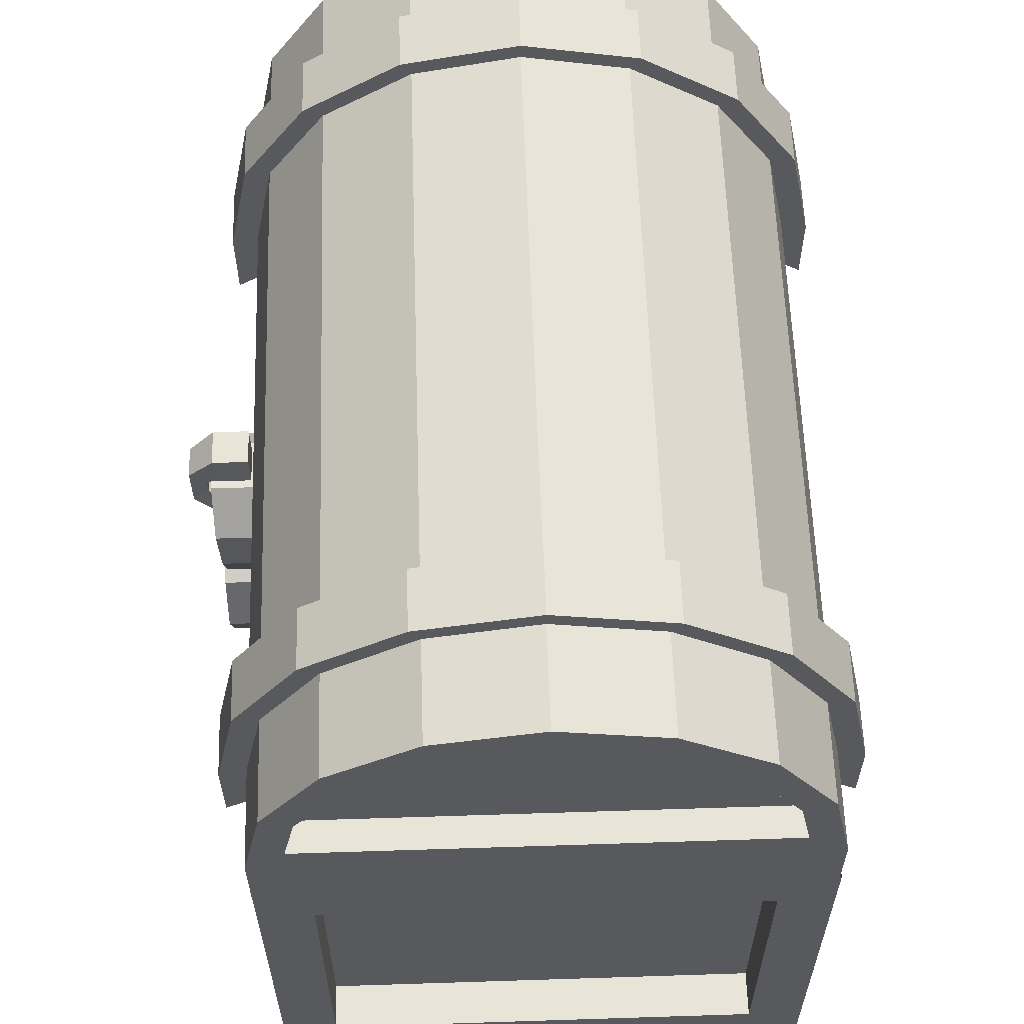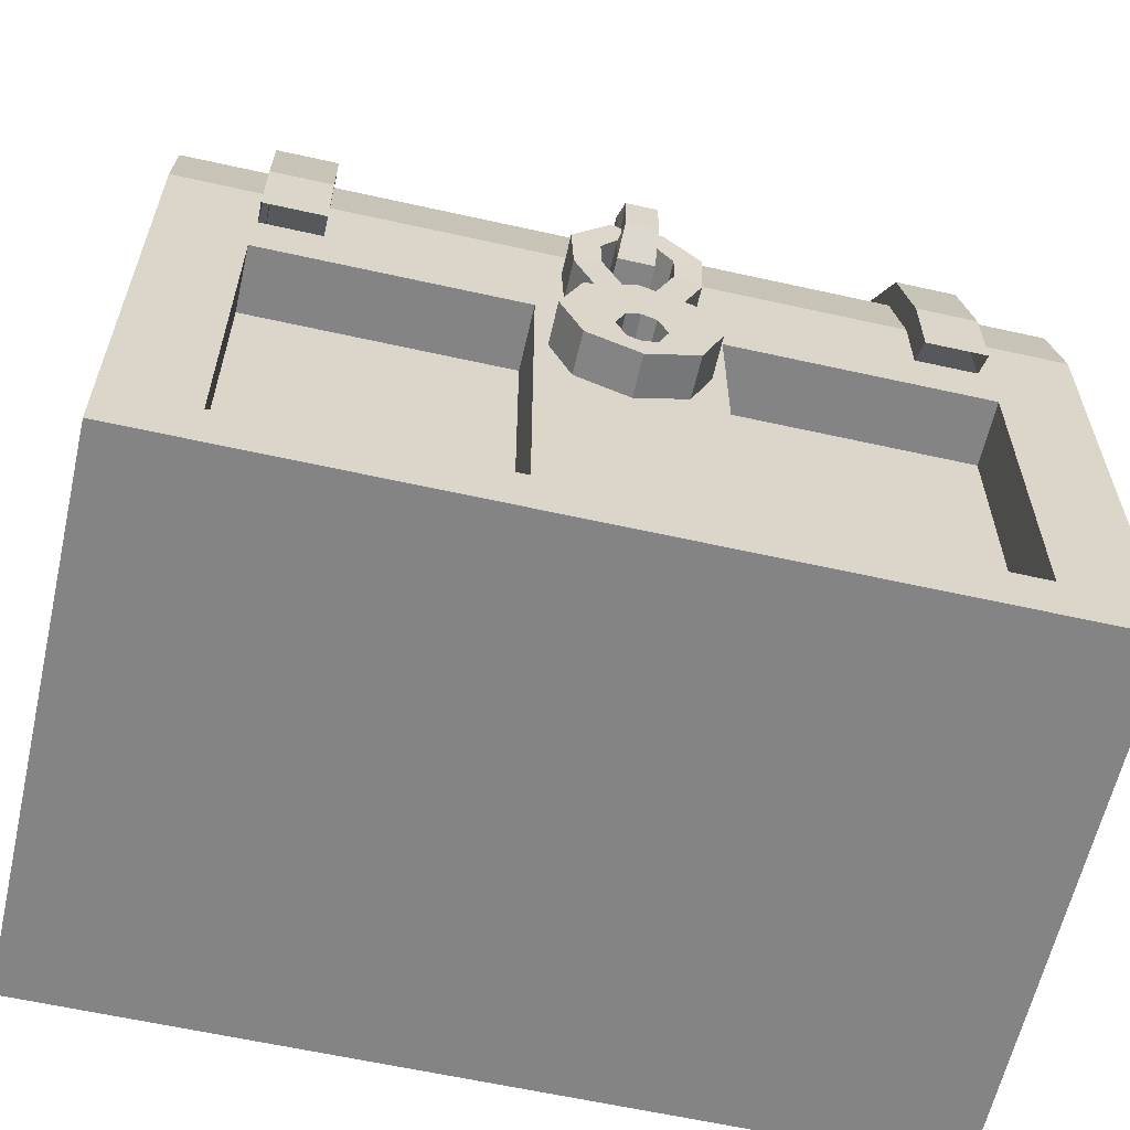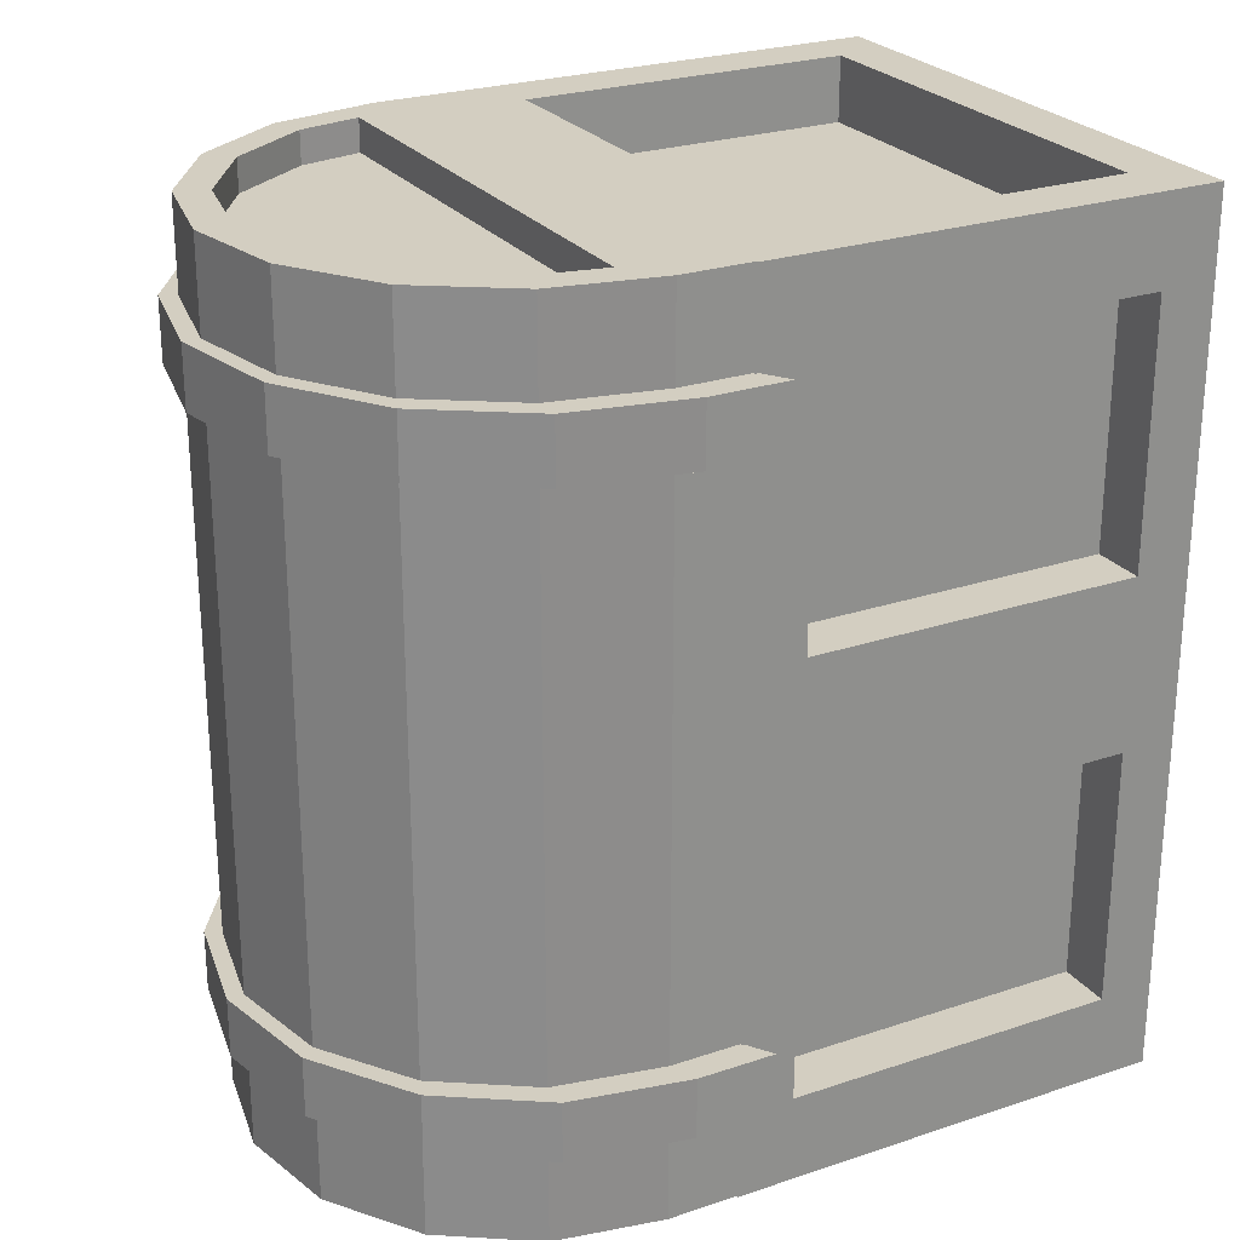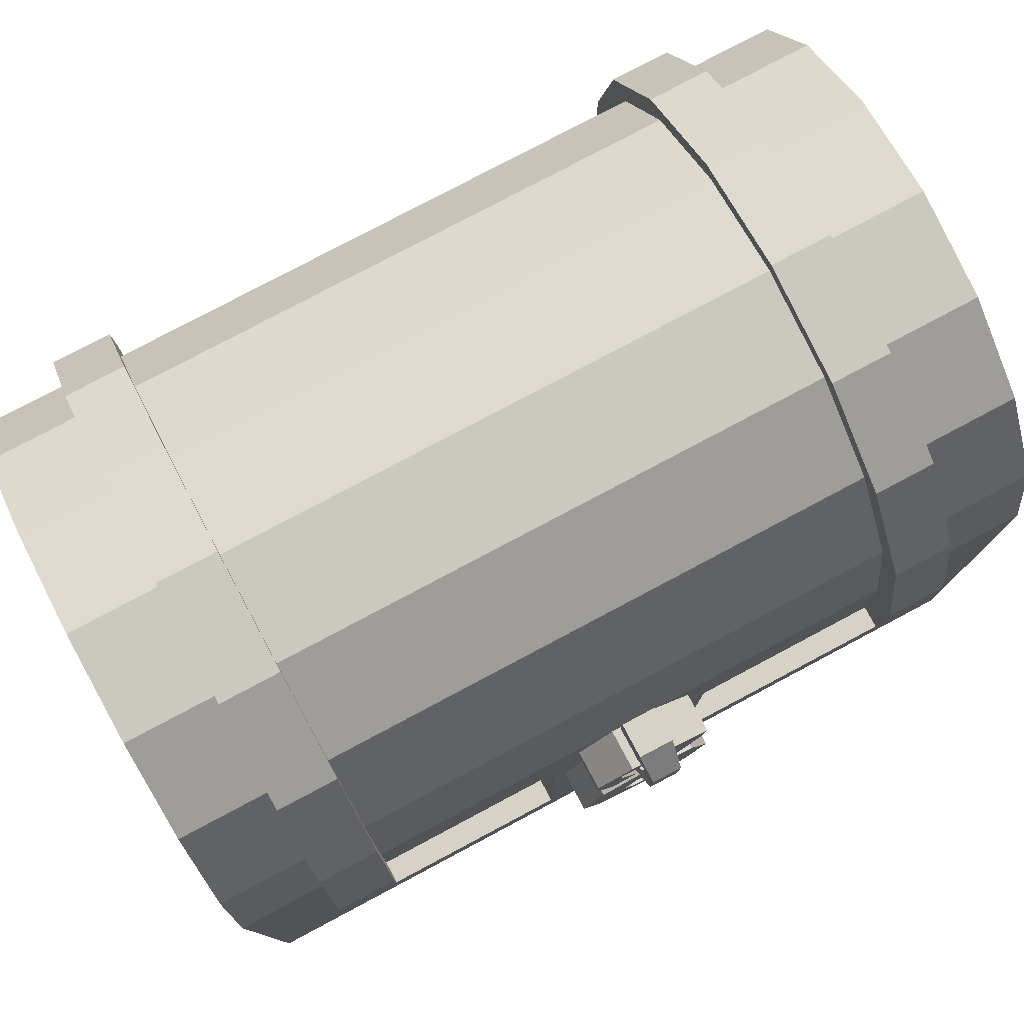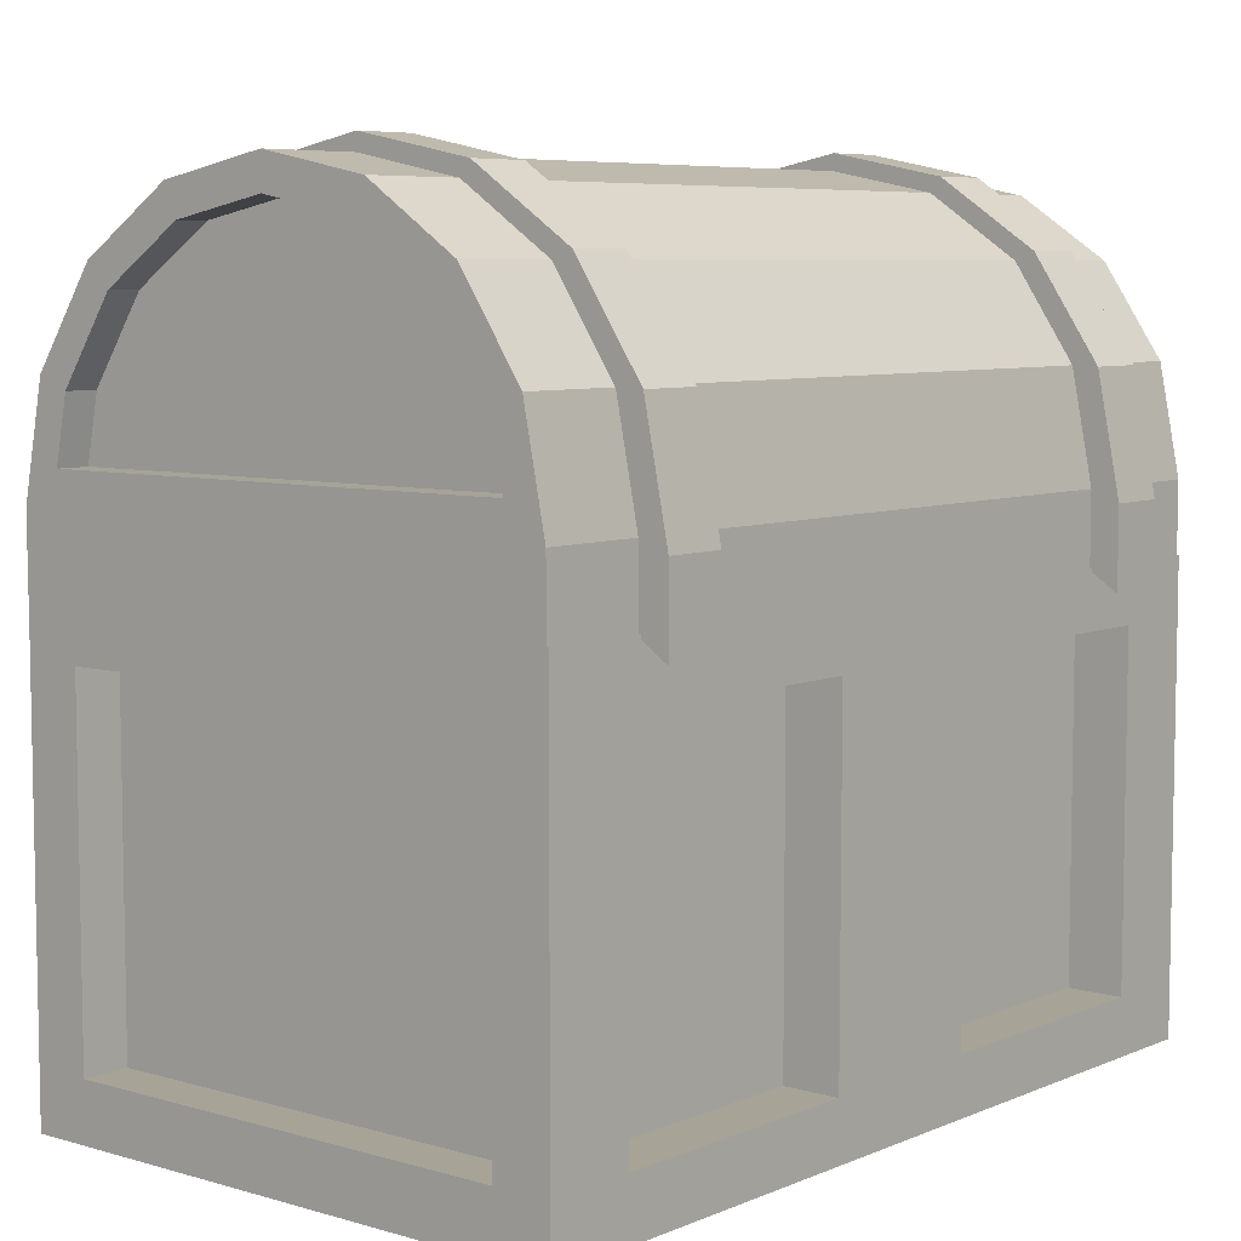
<metadata>
{"format":"obj","ext":"obj","renderer":"f3d","projection":"perspective","resolution":1024,"background":"white","views":[{"elev":60.1,"azim":178.1,"up":"+Y"},{"elev":-61.3,"azim":77.2,"up":"+Y"},{"elev":25.3,"azim":-118.4,"up":"+Z"},{"elev":78.6,"azim":62.0,"up":"+Y"},{"elev":6.7,"azim":-140.1,"up":"+Y"}]}
</metadata>
<code>
o Cube.092
v -0.2609 -0.2087 0.3244
v -0.2609 0.1068 0.3244
v -0.2609 -0.2087 -0.3244
v -0.2609 0.1068 -0.3244
v 0.2609 -0.2087 0.3244
v 0.2609 0.1068 0.3244
v 0.2609 -0.2087 -0.3244
v 0.2609 0.1068 -0.3244
v -0.2609 -0.2087 0.0811
v -0.2609 0.1068 0.0811
v 0.2609 -0.2087 0.0811
v 0.2609 0.1068 0.0811
v 0.2609 0.1068 -0.0811
v 0.2087 0.1068 0.4055
v 0.2087 -0.2087 0.4055
v 0.2609 -0.2087 -0.0811
v 0.2087 0.1068 -0.4055
v 0.2087 -0.2087 -0.4055
v 0.2609 -0.2609 0
v 0.2609 0.159 0
v 0.1987 0.1068 0.0811
v 0.1987 0.1068 0.3244
v 0.1987 -0.2087 0.3244
v 0.1987 -0.2087 0.0811
v 0.1987 0.1068 -0.3244
v 0.1987 -0.2087 -0.3244
v 0.1987 -0.2087 -0.0811
v 0.1987 0.1068 -0.0811
v -0.2609 -0.2087 -0.0811
v -0.2087 -0.2087 0.4055
v -0.2087 0.1068 0.4055
v -0.2609 0.1068 -0.0811
v -0.2609 0.159 0
v -0.2087 0.1068 -0.4055
v -0.2087 -0.2087 -0.4055
v -0.2609 -0.2609 0
v -0.2609 0.159 -0.4055
v -0.2609 -0.2609 -0.4055
v 0.2609 -0.2609 -0.4055
v 0.2609 0.159 -0.4055
v -0.2609 0.159 -0.4055
v -0.2609 -0.2609 -0.4055
v 0.2609 -0.2609 -0.4055
v 0.2609 0.159 -0.4055
v -0.2609 -0.2609 0.4055
v -0.2609 0.159 0.4055
v 0.2609 0.159 0.4055
v 0.2609 -0.2609 0.4055
v -0.2087 -0.2087 0.3445
v -0.2087 0.1068 0.3445
v 0.2087 0.1068 0.3445
v 0.2087 -0.2087 0.3445
v -0.2093 -0.2087 0.0811
v -0.2093 -0.2087 0.3244
v -0.2093 0.1068 0.3244
v -0.2093 0.1068 0.0811
v -0.2093 0.1068 -0.0811
v -0.2093 0.1068 -0.3244
v -0.2093 -0.2087 -0.3244
v -0.2093 -0.2087 -0.0811
v -0.2087 0.1068 -0.3624
v -0.2087 -0.2087 -0.3624
v 0.2087 -0.2087 -0.3624
v 0.2087 0.1068 -0.3624
v 0.001082 0.453 -0.4057
v 0.001082 0.453 0.4055
v 0.08887 0.4355 -0.4057
v 0.08887 0.4355 0.4055
v 0.1633 0.3858 -0.4057
v 0.1633 0.3858 0.4055
v 0.213 0.3114 -0.4057
v 0.213 0.3114 0.4055
v 0.2245 0.2536 -0.4057
v 0.2245 0.2536 0.4055
v -0.2224 0.2536 -0.4057
v -0.2224 0.2536 0.4055
v -0.2109 0.3114 -0.4057
v -0.2109 0.3114 0.4055
v -0.1611 0.3858 -0.4057
v -0.1611 0.3858 0.4055
v -0.08671 0.4355 -0.4057
v -0.08671 0.4355 0.4055
v 0.2611 0.1569 -0.4057
v 0.2611 0.1569 0.4055
v -0.2589 0.1569 -0.4057
v -0.2589 0.1569 0.4055
v 0.1006 0.4638 0.4055
v 0.001082 0.4836 0.4055
v 0.1849 0.4074 0.4055
v 0.2413 0.3231 0.4055
v 0.2611 0.2236 0.4055
v -0.2391 0.3231 0.4055
v -0.2589 0.2236 0.4055
v -0.1828 0.4074 0.4055
v -0.09842 0.4638 0.4055
v 0.001082 0.4836 -0.4057
v 0.1006 0.4638 -0.4057
v 0.1849 0.4074 -0.4057
v 0.2413 0.3231 -0.4057
v 0.2611 0.2236 -0.4057
v -0.2589 0.2236 -0.4057
v -0.2391 0.3231 -0.4057
v -0.1828 0.4074 -0.4057
v -0.09842 0.4638 -0.4057
v 0.001082 0.453 -0.3757
v 0.08887 0.4355 -0.3757
v 0.1633 0.3858 -0.3757
v 0.213 0.3114 -0.3757
v 0.2245 0.2536 -0.3757
v -0.2224 0.2536 -0.3757
v -0.2109 0.3114 -0.3757
v -0.1611 0.3858 -0.3757
v -0.08671 0.4355 -0.3757
v 0.08887 0.4355 0.3755
v 0.001082 0.453 0.3755
v 0.1633 0.3858 0.3755
v 0.213 0.3114 0.3755
v 0.2245 0.2536 0.3755
v -0.2109 0.3114 0.3755
v -0.2224 0.2536 0.3755
v -0.1611 0.3858 0.3755
v -0.08671 0.4355 0.3755
v 0.2528 0.03123 -0.06851
v 0.3003 0.01336 -0.02184
v 0.2528 -0.01748 -0.04833
v 0.3003 -0.008253 -0.01289
v 0.2528 -0.03766 0.000385
v 0.3003 -0.01375 0.000385
v 0.2528 -0.01748 0.0491
v 0.3003 -0.008253 0.01366
v 0.2528 0.03123 0.06928
v 0.3003 0.01336 0.02261
v 0.2554 0.08502 0.03686
v 0.2977 0.08502 0.03686
v 0.2554 0.09506 0.01263
v 0.2977 0.09506 0.01263
v 0.2554 0.08502 -0.03609
v 0.2977 0.08502 -0.03609
v 0.3003 0.03496 0.01366
v 0.2528 0.07995 0.0491
v 0.2554 0.09506 -0.01186
v 0.2977 0.09506 -0.01186
v 0.3003 0.04046 0.000385
v 0.2528 0.1001 0.000385
v 0.2528 0.07995 -0.04833
v 0.3003 0.03496 -0.01289
v 0.2977 0.1312 0.056
v 0.2554 0.1312 0.056
v 0.2554 0.1413 0.03176
v 0.2977 0.1413 0.03176
v 0.2977 0.1413 -0.03099
v 0.2554 0.1413 -0.03099
v 0.2554 0.1312 -0.05523
v 0.2977 0.1312 -0.05523
v 0.2543 0.1846 -0.05747
v 0.2527 0.2211 -0.02403
v 0.2527 0.2211 0.0248
v 0.2543 0.1846 0.05824
v 0.2543 0.1726 0.03249
v 0.2527 0.1961 0.01371
v 0.2527 0.1961 -0.01294
v 0.2543 0.1726 -0.03172
v 0.2988 0.1726 0.03249
v 0.3004 0.1961 0.01371
v 0.3004 0.1961 -0.01294
v 0.2988 0.1726 -0.03172
v 0.2988 0.1846 0.05824
v 0.3004 0.2211 0.0248
v 0.3004 0.2211 -0.02403
v 0.2988 0.1846 -0.05747
v 0.2628 0.1597 0.01765
v 0.2628 0.1931 0.01765
v 0.2628 0.1597 -0.01576
v 0.2628 0.1931 -0.01576
v 0.2962 0.1597 0.01765
v 0.2962 0.1931 0.01765
v 0.2962 0.1597 -0.01576
v 0.2962 0.1931 -0.01576
v 0.2628 0.2215 0.01671
v 0.2628 0.2549 0.01671
v 0.2628 0.2215 -0.01671
v 0.2628 0.2549 -0.01671
v 0.2962 0.2215 0.01671
v 0.2962 0.2549 0.01671
v 0.2962 0.2215 -0.01671
v 0.2962 0.2549 -0.01671
v 0.3204 0.2292 -0.01423
v 0.3204 0.1854 -0.01378
v 0.3204 0.1854 0.01517
v 0.3204 0.2292 0.01472
v 0.3049 0.1994 0.01517
v 0.3049 0.2152 0.01472
v 0.3049 0.1994 -0.01378
v 0.3049 0.2152 -0.01423
v 0.3003 -0.01748 -0.04833
v 0.3003 0.03123 -0.06851
v 0.3003 -0.03766 0.000385
v 0.3003 -0.01748 0.0491
v 0.3003 0.03123 0.06928
v 0.3003 0.07995 0.0491
v 0.3003 0.1001 0.000385
v 0.3003 0.07995 -0.04833
v 0.2781 -0.008253 -0.01289
v 0.2781 0.01336 -0.02184
v 0.2781 -0.01375 0.000385
v 0.2781 -0.008253 0.01366
v 0.2781 0.01336 0.02261
v 0.2781 0.03496 0.01366
v 0.2781 0.04046 0.000385
v 0.2781 0.03496 -0.01289
v 0.001082 0.4989 0.3212
v -0.1084 0.4771 0.3212
v -0.1084 0.4771 0.2645
v 0.2871 0.2129 0.3212
v 0.2871 0.2129 0.2645
v 0.2871 0.1396 0.3212
v 0.2871 0.1396 0.2645
v -0.2849 0.1396 0.3212
v -0.2849 0.1396 0.2645
v -0.2849 0.2129 0.2645
v -0.2849 0.2129 0.3212
v 0.001082 0.4836 0.3212
v 0.001082 0.4836 0.2645
v 0.1006 0.4638 0.2645
v 0.1006 0.4638 0.3212
v 0.1849 0.4074 0.2645
v 0.1849 0.4074 0.3212
v 0.2413 0.3231 0.2645
v 0.2413 0.3231 0.3212
v 0.2611 0.2236 0.2645
v 0.2611 0.2236 0.3212
v -0.2589 0.2236 0.3212
v -0.2589 0.2236 0.2645
v -0.2391 0.3231 0.2645
v -0.2391 0.3231 0.3212
v -0.1828 0.4074 0.2645
v -0.1828 0.4074 0.3212
v -0.09842 0.4638 0.2645
v -0.09842 0.4638 0.3212
v 0.2611 0.1569 0.2645
v 0.2611 0.1569 0.3212
v -0.2589 0.1569 0.2645
v -0.2589 0.1569 0.3212
v 0.001082 0.4836 -0.2556
v 0.001082 0.4836 -0.3124
v 0.1006 0.4638 -0.3124
v 0.1006 0.4638 -0.2556
v 0.1849 0.4074 -0.3124
v 0.1849 0.4074 -0.2556
v 0.2413 0.3231 -0.3124
v 0.2413 0.3231 -0.2556
v 0.2611 0.2236 -0.3124
v 0.2611 0.2236 -0.2556
v -0.2589 0.2236 -0.2556
v -0.2589 0.2236 -0.3124
v -0.2391 0.3231 -0.3124
v -0.2391 0.3231 -0.2556
v -0.1828 0.4074 -0.3124
v -0.1828 0.4074 -0.2556
v -0.09842 0.4638 -0.3124
v -0.09842 0.4638 -0.2556
v 0.2611 0.1569 -0.3124
v 0.2611 0.1569 -0.2556
v -0.2589 0.1569 -0.2556
v -0.2589 0.1569 -0.3124
v 0.001082 0.4989 0.2645
v -0.2012 0.4151 0.2645
v -0.2012 0.4151 0.3212
v -0.2631 0.3223 0.2645
v -0.2631 0.3223 0.3212
v 0.2653 0.3223 0.2645
v 0.2653 0.3223 0.3212
v 0.2033 0.4151 0.2645
v 0.2033 0.4151 0.3212
v 0.1105 0.4771 0.2645
v 0.1105 0.4771 0.3212
v 0.2871 0.1396 -0.3124
v 0.2871 0.1396 -0.2556
v -0.2849 0.1396 -0.2556
v -0.2849 0.1396 -0.3124
v 0.2871 0.2129 -0.3124
v 0.2871 0.2129 -0.2556
v -0.2849 0.2129 -0.2556
v -0.2849 0.2129 -0.3124
v -0.1084 0.4771 -0.3124
v -0.1084 0.4771 -0.2556
v 0.001082 0.4989 -0.2556
v 0.001082 0.4989 -0.3124
v -0.2012 0.4151 -0.3124
v -0.2012 0.4151 -0.2556
v -0.2631 0.3223 -0.3124
v -0.2631 0.3223 -0.2556
v 0.2653 0.3223 -0.3124
v 0.2653 0.3223 -0.2556
v 0.2033 0.4151 -0.3124
v 0.2033 0.4151 -0.2556
v 0.1105 0.4771 -0.3124
v 0.1105 0.4771 -0.2556
f 2 10 56 55
f 34 17 64 61
f 13 16 27 28
f 14 31 50 51
f 36 19 48 45
f 38 39 19 36
f 5 11 24 23
f 32 4 58 57
f 6 12 20 47
f 5 6 47 48
f 11 5 48 19
f 12 11 19 20
f 8 7 39 40
f 7 16 19 39
f 13 8 40 20
f 16 13 20 19
f 24 21 22 23
f 26 25 28 27
f 12 6 22 21
f 16 7 26 27
f 11 12 21 24
f 6 5 23 22
f 8 13 28 25
f 7 8 25 26
f 1 9 36 45
f 2 1 45 46
f 10 2 46 33
f 9 10 33 36
f 4 32 33 37
f 3 4 37 38
f 29 3 38 36
f 32 29 36 33
f 41 42 38 37
f 42 43 39 38
f 44 41 37 40
f 43 44 40 39
f 34 35 42 41
f 35 18 43 42
f 17 34 41 44
f 18 17 44 43
f 30 31 46 45
f 14 15 48 47
f 15 30 45 48
f 31 14 47 46
f 52 51 50 49
f 15 14 51 52
f 30 15 52 49
f 31 30 49 50
f 60 57 58 59
f 54 55 56 53
f 29 32 57 60
f 9 1 54 53
f 4 3 59 58
f 10 9 53 56
f 1 2 55 54
f 3 29 60 59
f 62 61 64 63
f 35 34 61 62
f 17 18 63 64
f 18 35 62 63
f 97 246 248 98
f 99 250 252 100
f 100 252 262 83
f 101 255 256 102
f 93 232 243 86
f 220 219 218 221
f 104 260 245 96
f 233 254 264 242
f 255 101 85 265
f 101 100 83 85
f 86 84 91 93
f 71 73 109 108
f 78 76 120 119
f 66 68 87 88
f 68 70 89 87
f 70 72 90 89
f 72 74 91 90
f 76 78 92 93
f 78 80 94 92
f 80 82 95 94
f 82 66 88 95
f 74 76 93 91
f 67 65 96 97
f 69 67 97 98
f 71 69 98 99
f 73 71 99 100
f 77 75 101 102
f 79 77 102 103
f 81 79 103 104
f 65 81 104 96
f 75 73 100 101
f 106 107 108 109 110 111 112 113 105
f 65 67 106 105
f 81 65 105 113
f 75 77 111 110
f 67 69 107 106
f 73 75 110 109
f 77 79 112 111
f 69 71 108 107
f 79 81 113 112
f 114 115 122 121 119 120 118 117 116
f 70 68 114 116
f 76 74 118 120
f 80 78 119 121
f 72 70 116 117
f 82 80 121 122
f 74 72 117 118
f 68 66 115 114
f 66 82 122 115
f 123 196 195 125
f 125 195 197 127
f 127 197 198 129
f 129 198 199 131
f 131 199 200 140
f 136 135 149 150
f 146 143 209 210
f 142 138 154 151
f 145 202 196 123
f 123 125 127 129 131 140 144 145
f 134 133 140 200
f 136 134 200 201
f 135 136 201 144
f 142 141 144 201
f 138 142 201 202
f 137 138 202 145
f 152 151 166 162
f 134 136 150 147
f 133 134 147 148
f 141 142 151 152
f 138 137 153 154
f 151 154 170 166
f 154 153 155 170
f 156 161 160 157
f 162 166 165 161
f 161 165 164 160
f 160 164 163 159
f 159 163 150 149
f 166 170 169 165
f 165 169 168 164
f 164 168 167 163
f 163 167 147 150
f 170 155 156 169
f 169 156 157 168
f 168 157 158 167
f 167 158 148 147
f 171 172 174 173
f 173 174 178 177
f 184 183 192 190
f 175 176 172 171
f 173 177 175 171
f 178 174 172 176
f 179 180 182 181
f 181 182 186 185
f 186 184 190 187
f 183 184 180 179
f 181 185 183 179
f 186 182 180 184
f 183 185 194 192
f 185 186 187 194
f 187 190 189 188
f 188 189 175 177
f 190 192 191 189
f 189 191 176 175
f 192 194 193 191
f 194 187 188 193
f 193 188 177 178
f 124 126 195 196
f 126 128 197 195
f 128 130 198 197
f 130 132 199 198
f 132 139 200 199
f 139 143 201 200
f 143 146 202 201
f 146 124 196 202
f 203 204 210 209 208 207 206 205
f 139 132 207 208
f 130 128 205 206
f 126 124 204 203
f 124 146 210 204
f 143 139 208 209
f 132 130 206 207
f 128 126 203 205
f 253 230 240 263
f 232 93 92 235
f 261 238 223 244
f 259 236 238 261
f 257 234 236 259
f 254 233 234 257
f 251 228 230 253
f 249 226 228 251
f 247 224 226 249
f 244 223 224 247
f 103 258 260 104
f 231 91 84 241
f 98 248 250 99
f 237 94 95 239
f 235 92 94 237
f 102 256 258 103
f 229 90 91 231
f 227 89 90 229
f 225 87 89 227
f 222 88 87 225
f 237 239 212 268
f 225 227 274 276
f 234 233 220 269
f 223 238 213 266
f 232 235 270 221
f 228 226 273 271
f 236 234 269 267
f 227 229 272 274
f 239 222 211 212
f 239 95 88 222
f 251 253 282 294
f 255 265 280 284
f 248 246 297 295
f 259 261 286 290
f 247 249 296 298
f 256 255 284 291
f 262 252 281 277
f 245 260 285 288
f 254 257 292 283
f 253 263 278 282
f 250 248 295 293
f 96 245 246 97
f 214 216 217 215
f 212 211 266 213
f 268 212 213 267
f 270 268 267 269
f 221 270 269 220
f 272 214 215 271
f 274 272 271 273
f 276 274 273 275
f 211 276 275 266
f 226 224 275 273
f 231 241 216 214
f 229 231 214 272
f 233 242 219 220
f 238 236 267 213
f 222 225 276 211
f 240 230 215 217
f 230 228 271 215
f 224 223 266 275
f 243 232 221 218
f 235 237 268 270
f 282 278 277 281
f 284 280 279 283
f 286 287 288 285
f 290 286 285 289
f 292 290 289 291
f 283 292 291 284
f 294 282 281 293
f 296 294 293 295
f 298 296 295 297
f 287 298 297 288
f 260 258 289 285
f 244 247 298 287
f 264 254 283 279
f 252 250 293 281
f 246 245 288 297
f 257 259 290 292
f 261 244 287 286
f 249 251 294 296
f 258 256 291 289

</code>
